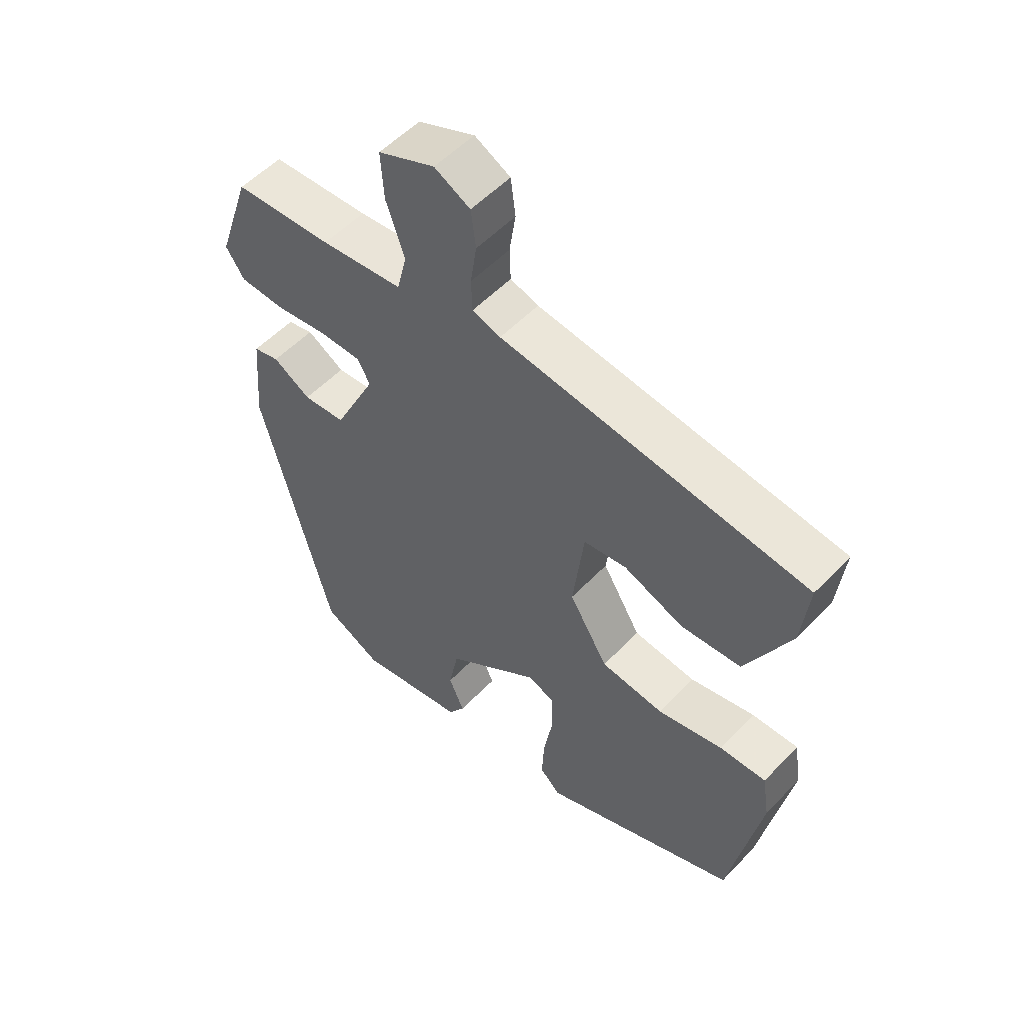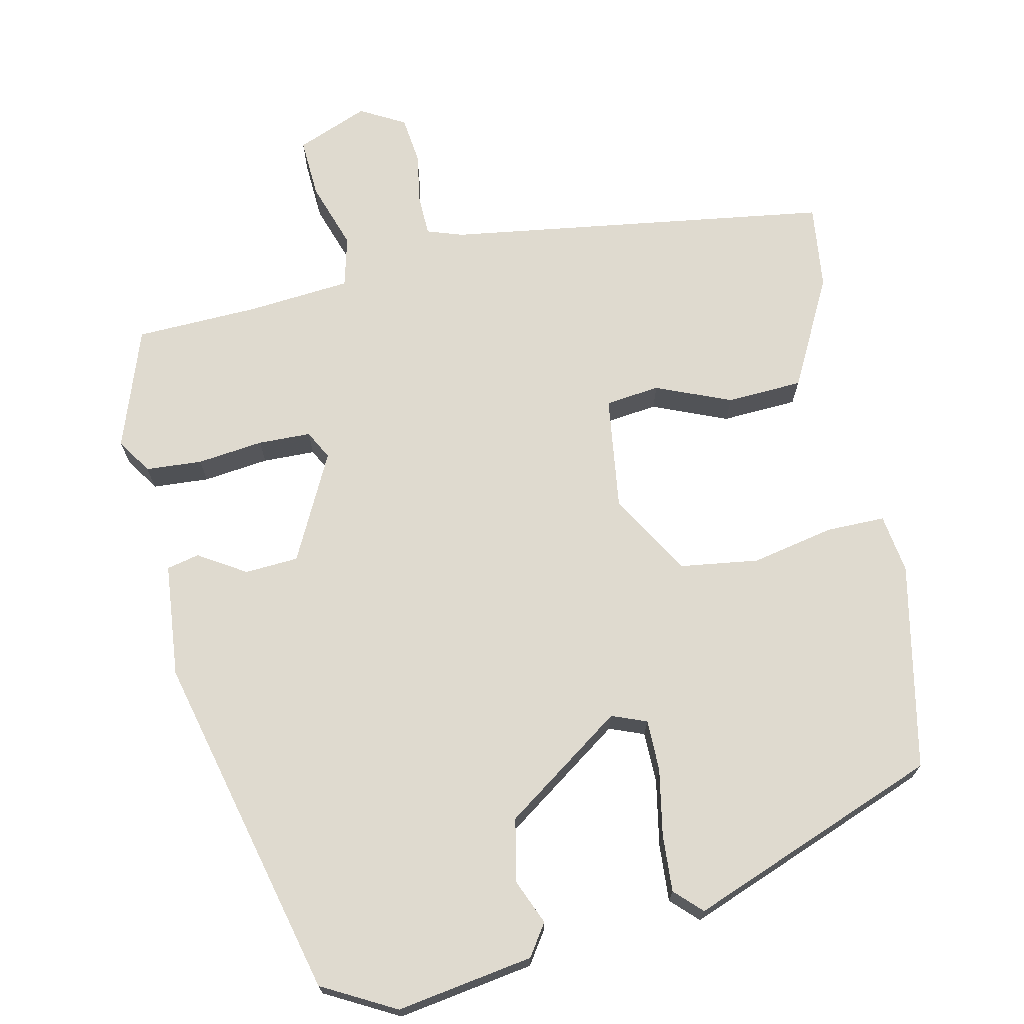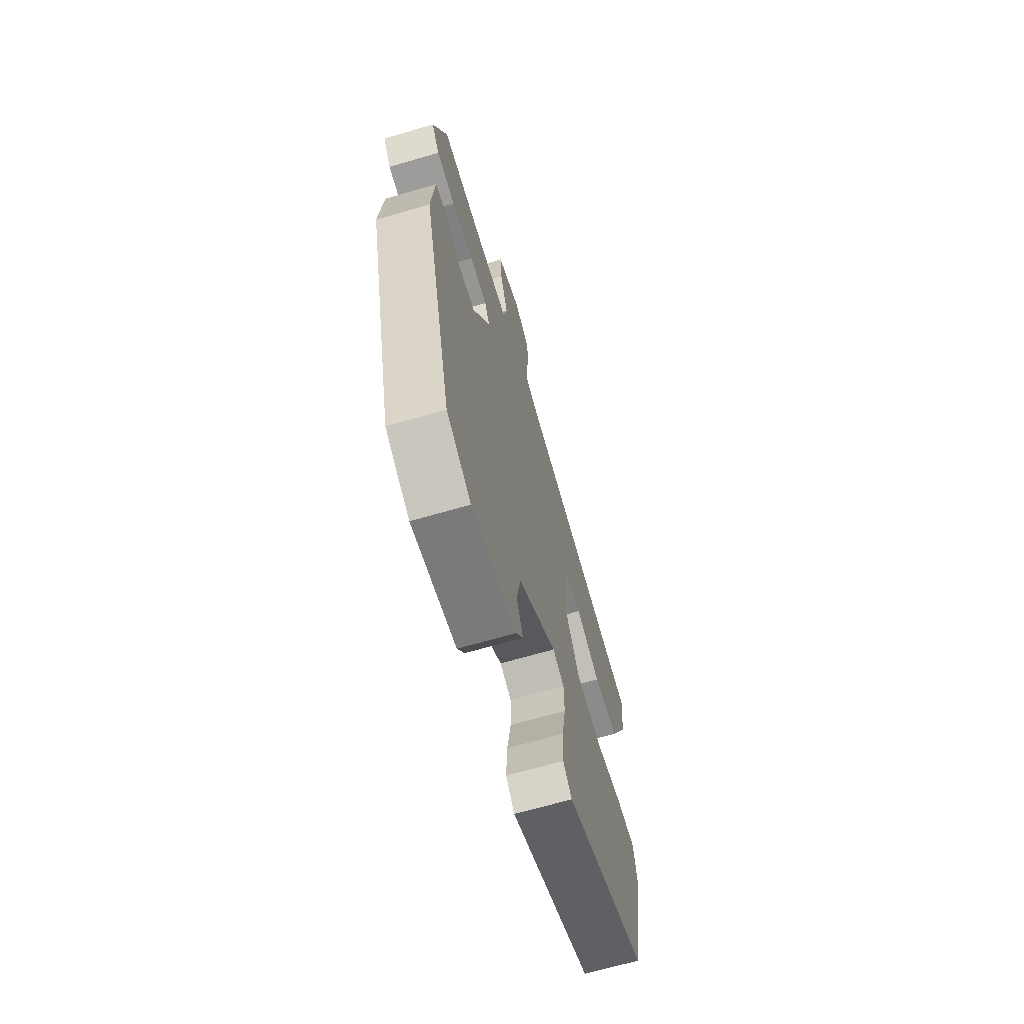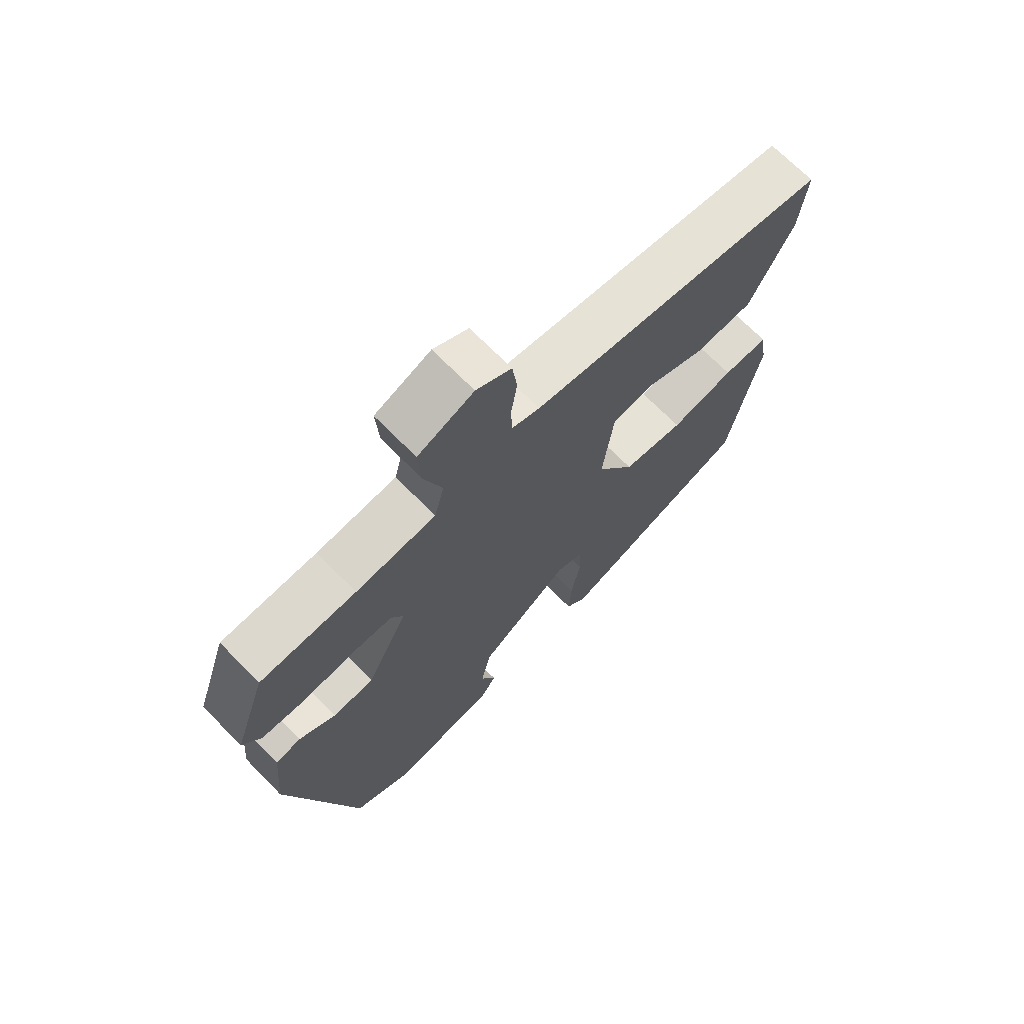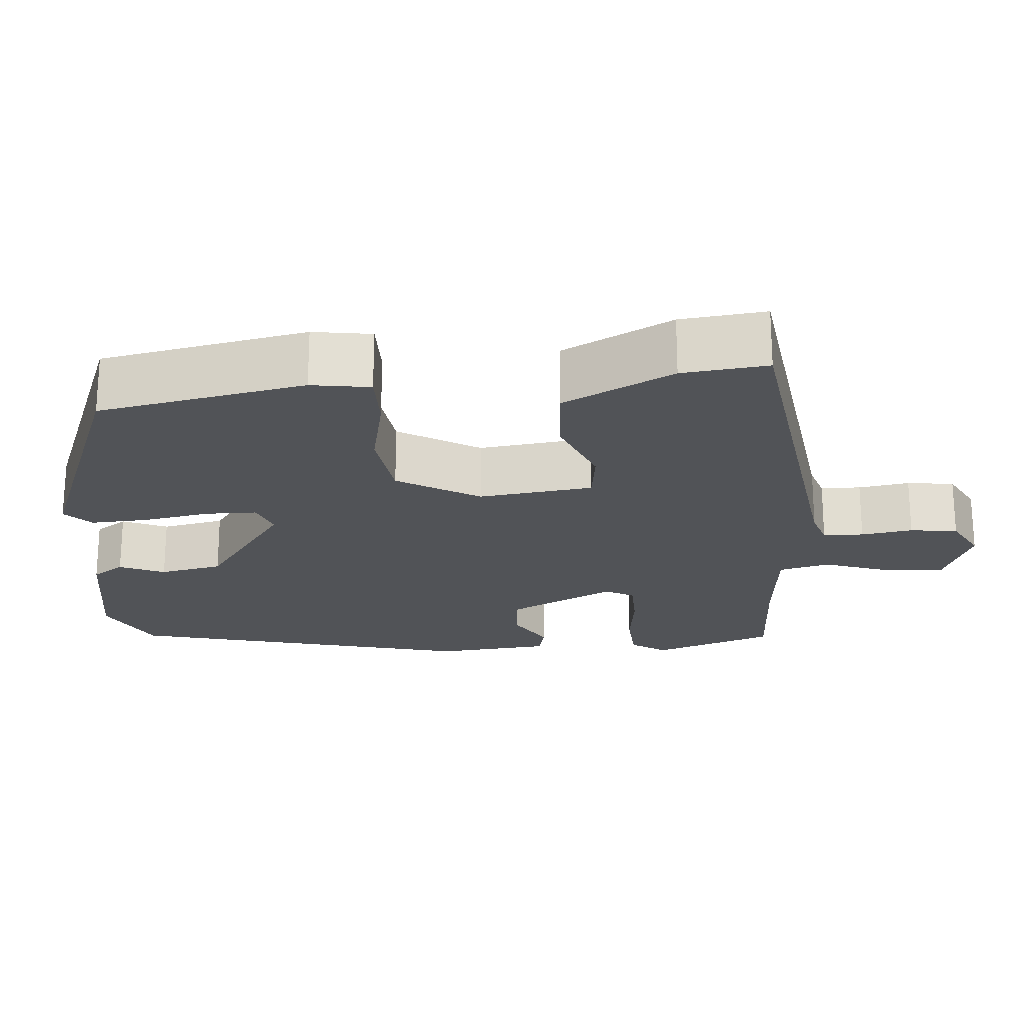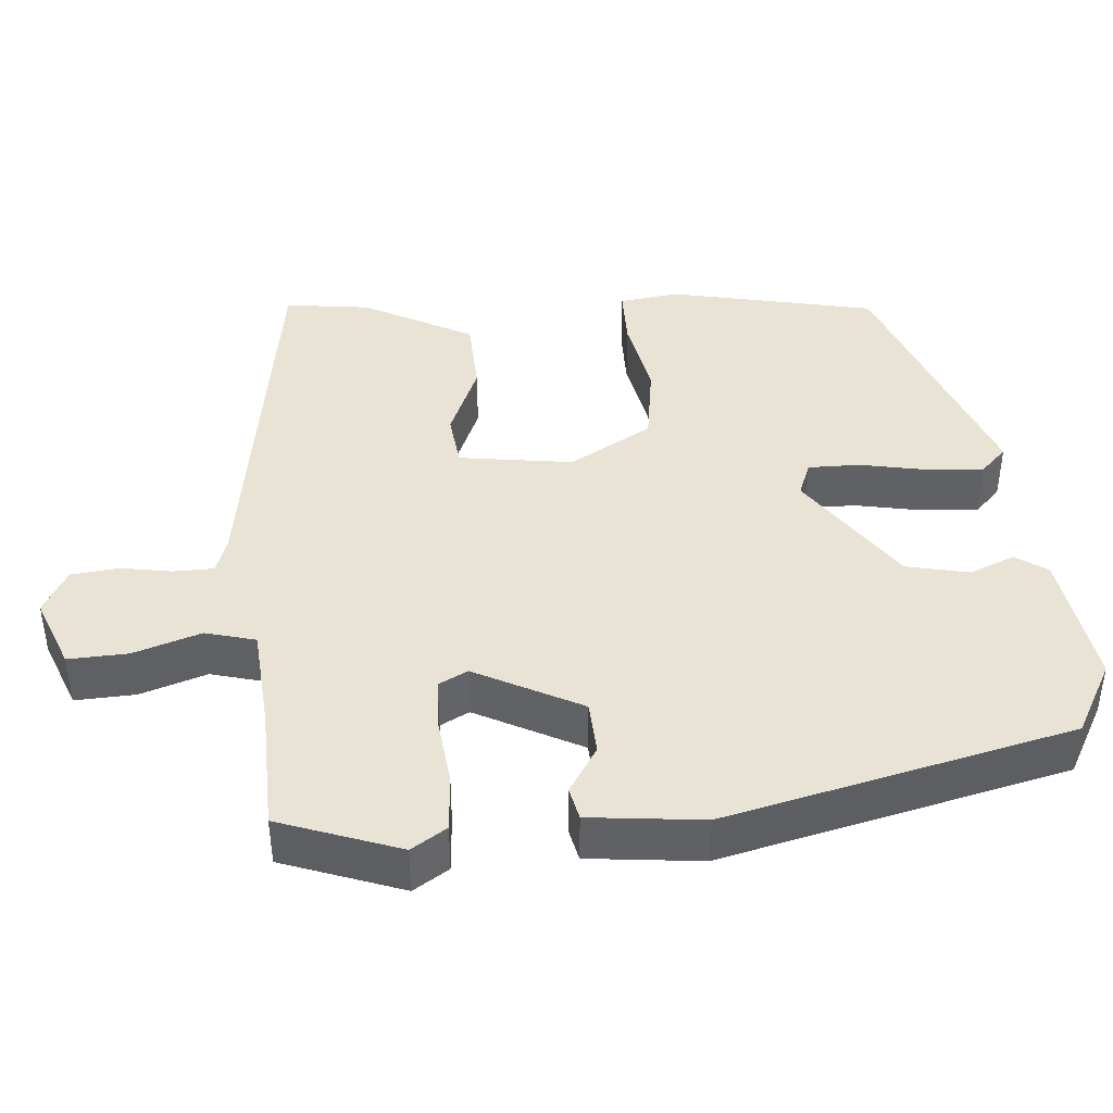
<metadata>
{"format":"obj","ext":"obj","renderer":"f3d","projection":"perspective","resolution":1024,"background":"white","views":[{"elev":53.9,"azim":-137.7,"up":"+Z"},{"elev":70.6,"azim":168.3,"up":"+Y"},{"elev":-67.2,"azim":106.3,"up":"+Z"},{"elev":69.9,"azim":135.5,"up":"+Z"},{"elev":-22.1,"azim":-85.2,"up":"+Y"},{"elev":42.2,"azim":86.4,"up":"+Y"}]}
</metadata>
<code>
v 0.365 0.07 -0.453
v 0.27 0.07 -0.503
v 0.094 0.07 -0.473
v 0.067 0.07 -0.432
v 0.092 0.07 -0.374
v 0.076 0.07 -0.293
v -0.076 0.07 -0.184
v -0.121 0.07 -0.201
v -0.122 0.07 -0.267
v -0.107 0.07 -0.353
v -0.103 0.07 -0.427
v -0.137 0.07 -0.46
v -0.459 0.07 -0.332
v -0.51 0.07 -0.065
v -0.498 0.07 0.011
v -0.422 0.07 0.01
v -0.316 0.07 -0.013
v -0.214 0.07 0
v -0.151 0.07 0.105
v -0.169 0.07 0.252
v -0.239 0.07 0.261
v -0.336 0.07 0.222
v -0.434 0.07 0.228
v -0.506 0.07 0.37
v -0.518 0.07 0.48
v -0.02 0.07 0.547
v 0.026 0.07 0.562
v 0.028 0.07 0.614
v 0.018 0.07 0.68
v 0.026 0.07 0.741
v 0.084 0.07 0.772
v 0.176 0.07 0.734
v 0.171 0.07 0.657
v 0.141 0.07 0.571
v 0.157 0.07 0.506
v 0.29 0.07 0.493
v 0.449 0.07 0.486
v 0.502 0.07 0.33
v 0.472 0.07 0.285
v 0.399 0.07 0.281
v 0.314 0.07 0.292
v 0.246 0.07 0.291
v 0.226 0.07 0.254
v 0.294 0.07 0.116
v 0.363 0.07 0.111
v 0.424 0.07 0.148
v 0.466 0.07 0.138
v 0.479 0.07 -0.009
v 0.365 0 -0.453
v 0.27 0 -0.503
v 0.094 0 -0.473
v 0.067 0 -0.432
v 0.092 0 -0.374
v 0.076 0 -0.293
v -0.076 0 -0.184
v -0.121 0 -0.201
v -0.122 0 -0.267
v -0.107 0 -0.353
v -0.103 0 -0.427
v -0.137 0 -0.46
v -0.459 0 -0.332
v -0.51 0 -0.065
v -0.498 0 0.011
v -0.422 0 0.01
v -0.316 0 -0.013
v -0.214 0 0
v -0.151 0 0.105
v -0.169 0 0.252
v -0.239 0 0.261
v -0.336 0 0.222
v -0.434 0 0.228
v -0.506 0 0.37
v -0.518 0 0.48
v -0.02 0 0.547
v 0.026 0 0.562
v 0.028 0 0.614
v 0.018 0 0.68
v 0.026 0 0.741
v 0.084 0 0.772
v 0.176 0 0.734
v 0.171 0 0.657
v 0.141 0 0.571
v 0.157 0 0.506
v 0.29 0 0.493
v 0.449 0 0.486
v 0.502 0 0.33
v 0.472 0 0.285
v 0.399 0 0.281
v 0.314 0 0.292
v 0.246 0 0.291
v 0.226 0 0.254
v 0.294 0 0.116
v 0.363 0 0.111
v 0.424 0 0.148
v 0.466 0 0.138
v 0.479 0 -0.009
f 45 46 47 48
f 44 45 48 1
f 43 44 1 2
f 38 39 40 41
f 36 37 38 41
f 35 36 41 42
f 31 32 33 34
f 31 34 35
f 28 29 30 31
f 27 28 31 35
f 26 27 35 42
f 21 22 23 24
f 20 21 24 25
f 14 15 16 17
f 14 17 18
f 13 14 18
f 12 13 18
f 9 10 11 12
f 8 9 12 18
f 7 8 18 19
f 2 3 4 5
f 43 2 5 6
f 25 26 42 43
f 20 25 43
f 19 20 43
f 6 7 19 43
f 96 95 94 93
f 49 96 93 92
f 50 49 92 91
f 89 88 87 86
f 89 86 85 84
f 90 89 84 83
f 82 81 80 79
f 83 82 79
f 79 78 77 76
f 83 79 76 75
f 90 83 75 74
f 72 71 70 69
f 73 72 69 68
f 65 64 63 62
f 66 65 62
f 66 62 61
f 66 61 60
f 60 59 58 57
f 66 60 57 56
f 67 66 56 55
f 53 52 51 50
f 54 53 50 91
f 91 90 74 73
f 91 73 68
f 91 68 67
f 91 67 55 54
f 1 49 50 2
f 2 50 51 3
f 3 51 52 4
f 4 52 53 5
f 5 53 54 6
f 6 54 55 7
f 7 55 56 8
f 8 56 57 9
f 9 57 58 10
f 10 58 59 11
f 11 59 60 12
f 12 60 61 13
f 13 61 62 14
f 14 62 63 15
f 15 63 64 16
f 16 64 65 17
f 17 65 66 18
f 18 66 67 19
f 19 67 68 20
f 20 68 69 21
f 21 69 70 22
f 22 70 71 23
f 23 71 72 24
f 24 72 73 25
f 25 73 74 26
f 26 74 75 27
f 27 75 76 28
f 28 76 77 29
f 29 77 78 30
f 30 78 79 31
f 31 79 80 32
f 32 80 81 33
f 33 81 82 34
f 34 82 83 35
f 35 83 84 36
f 36 84 85 37
f 37 85 86 38
f 38 86 87 39
f 39 87 88 40
f 40 88 89 41
f 41 89 90 42
f 42 90 91 43
f 43 91 92 44
f 44 92 93 45
f 45 93 94 46
f 46 94 95 47
f 47 95 96 48
f 48 96 49 1

</code>
